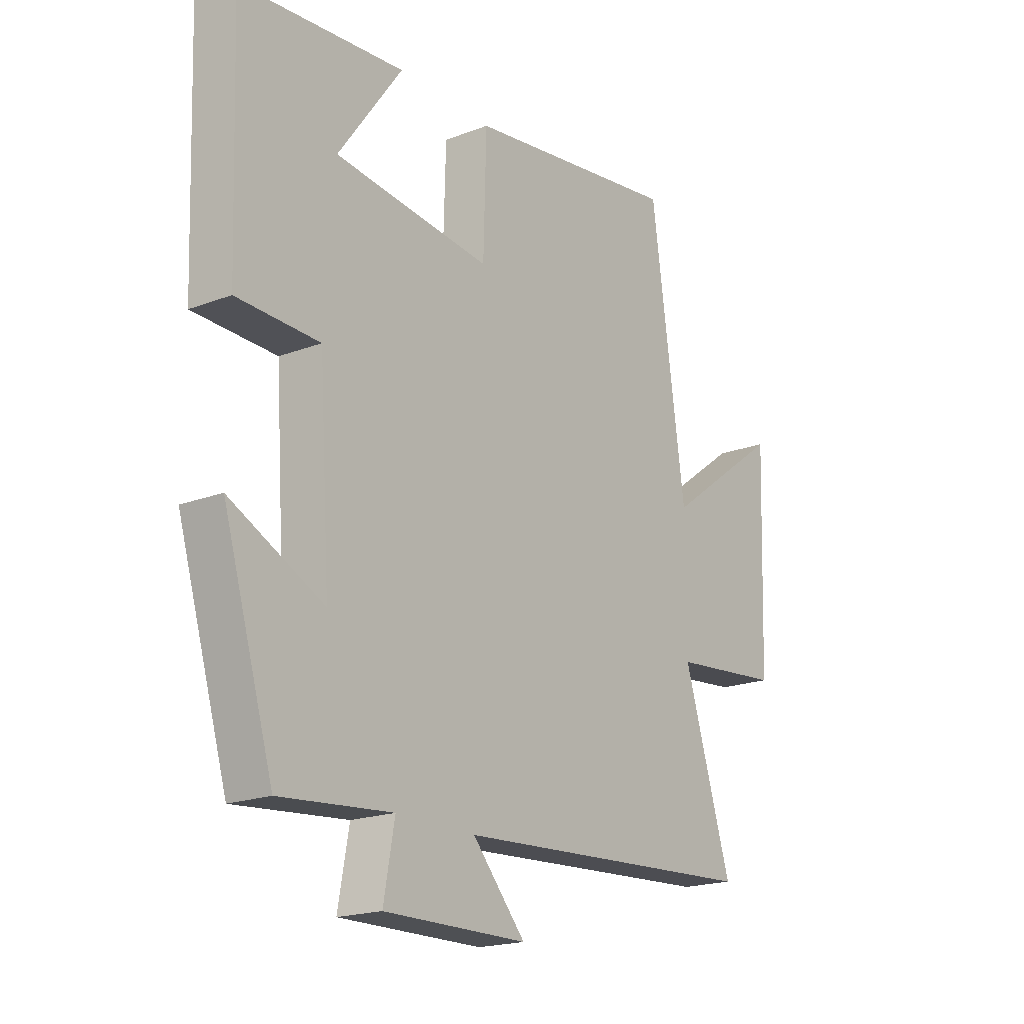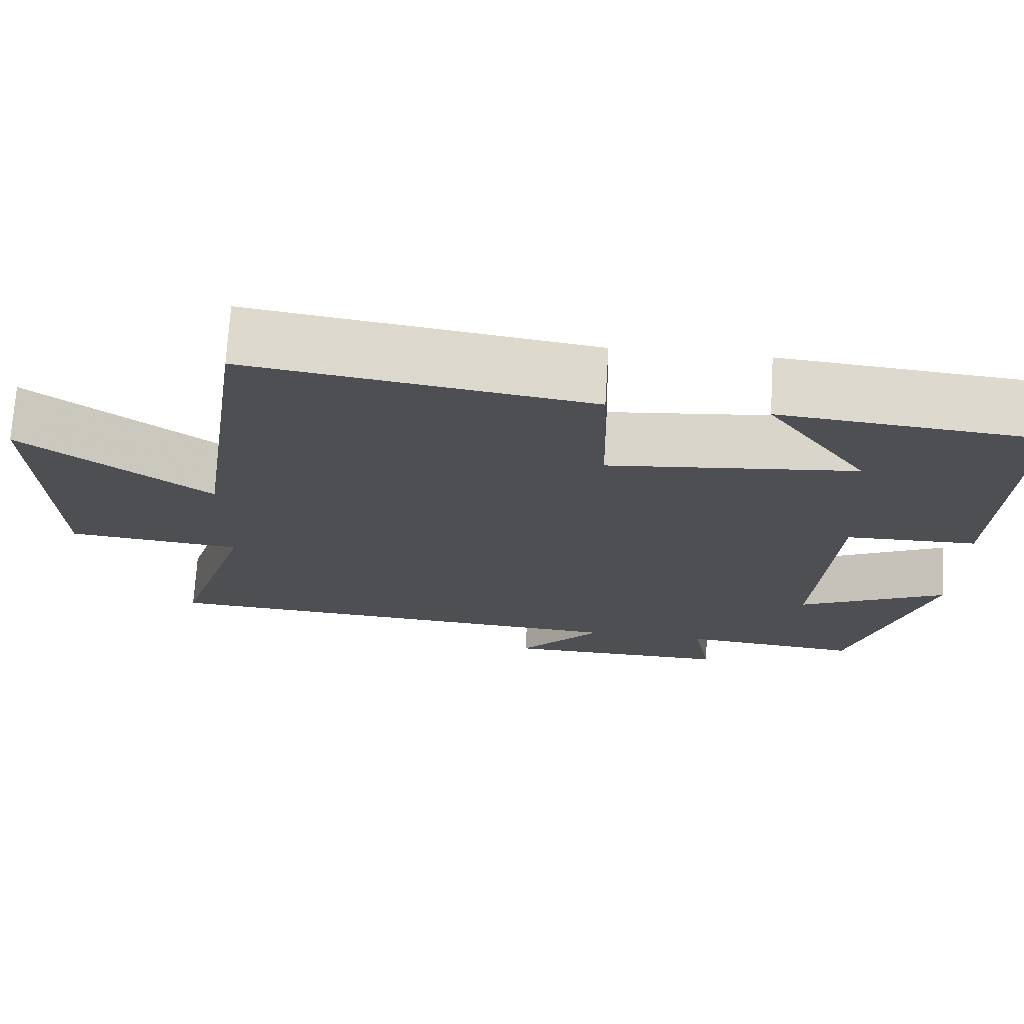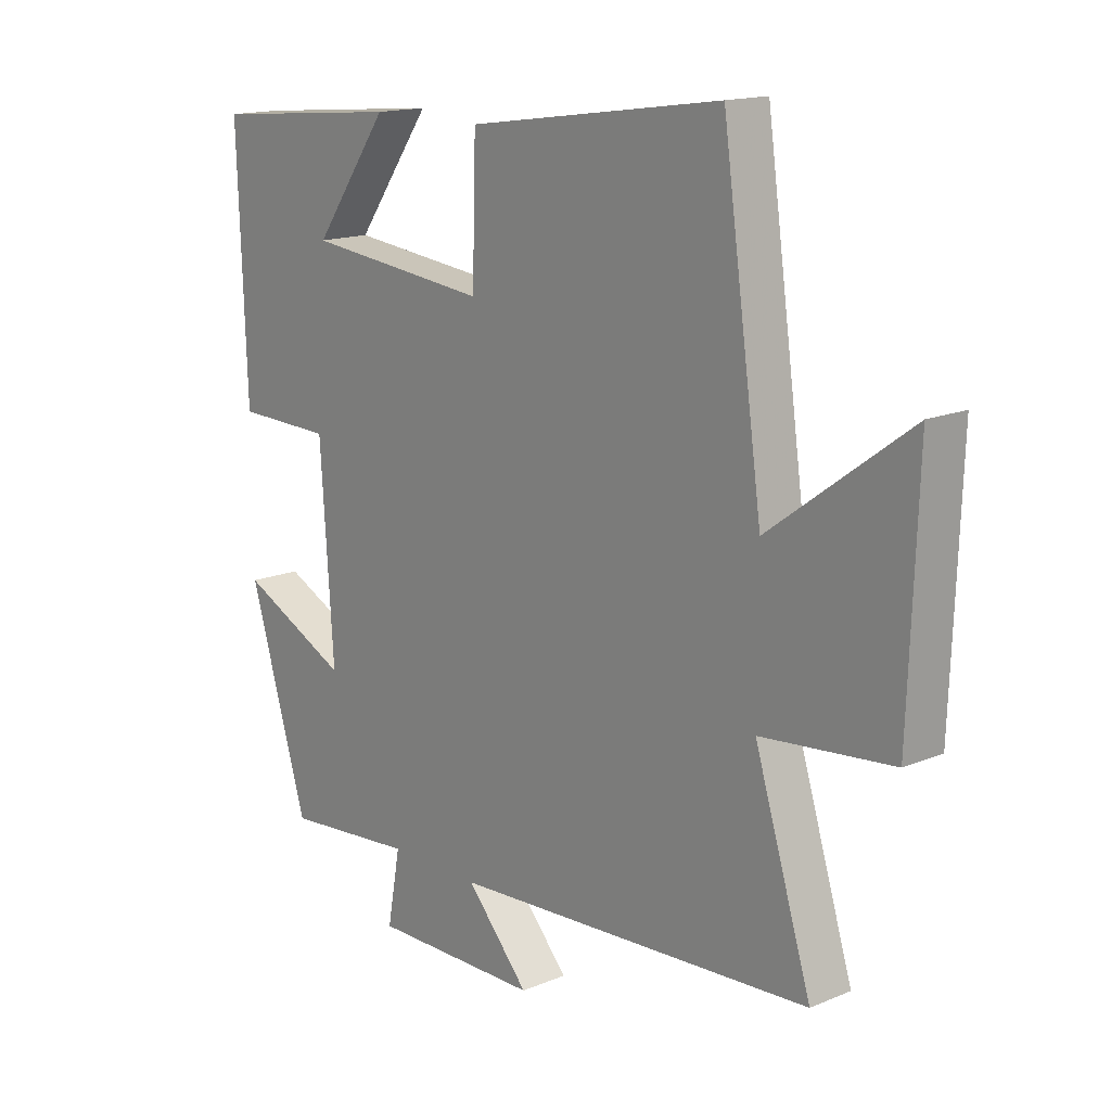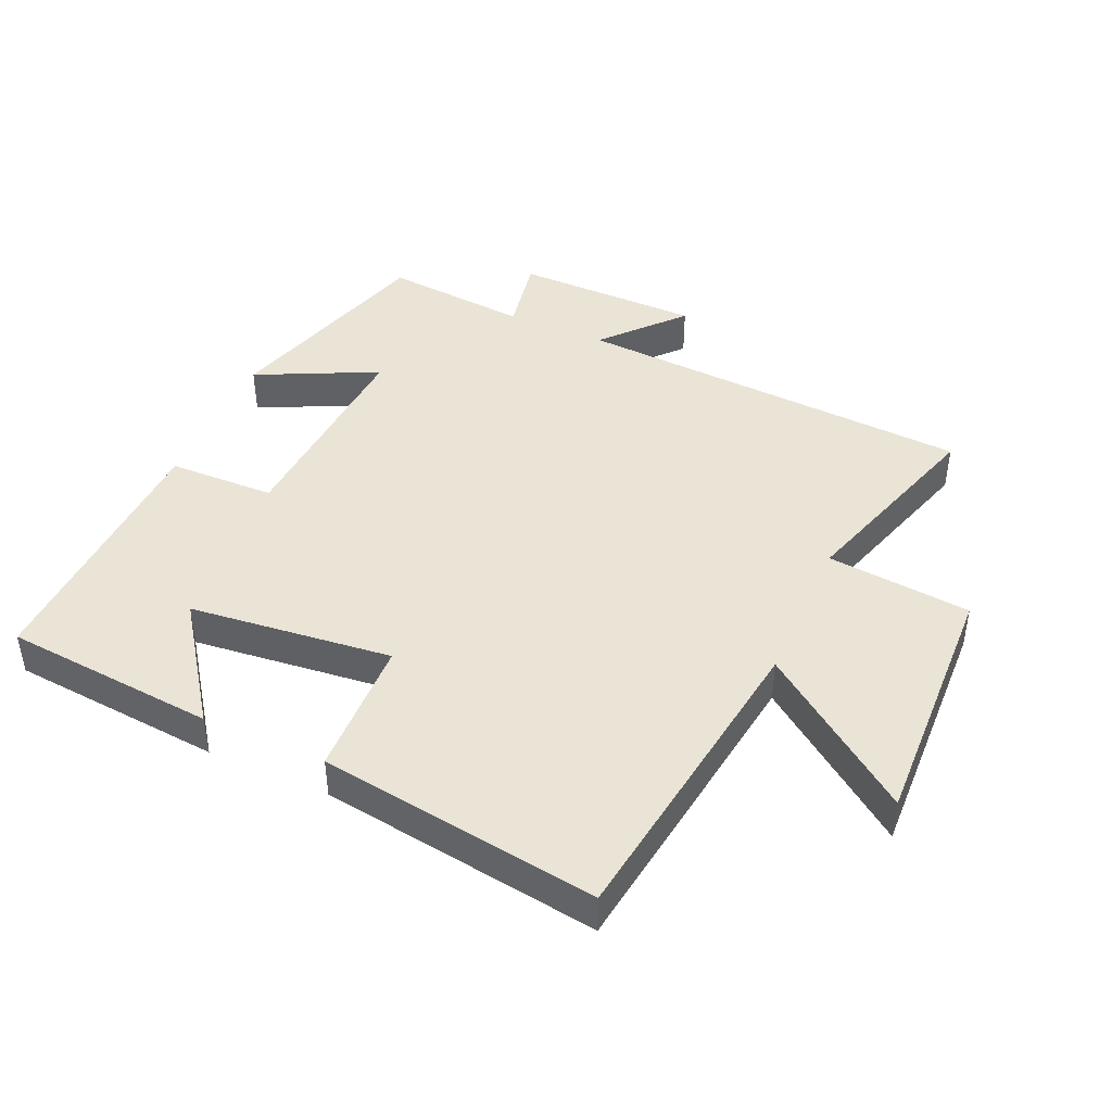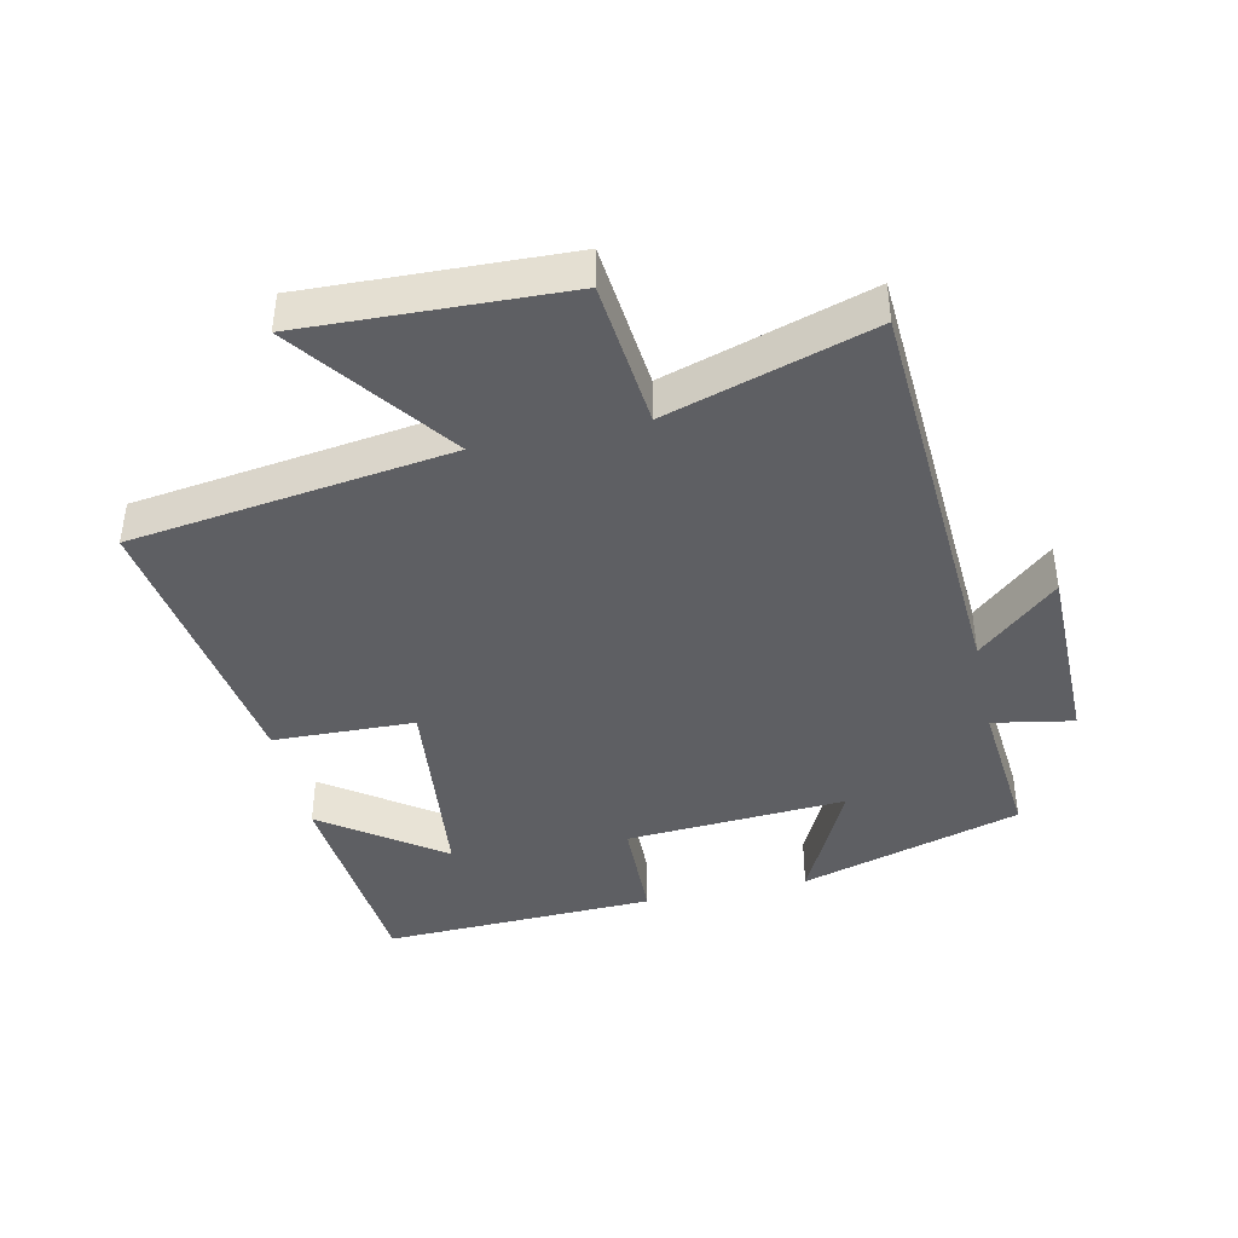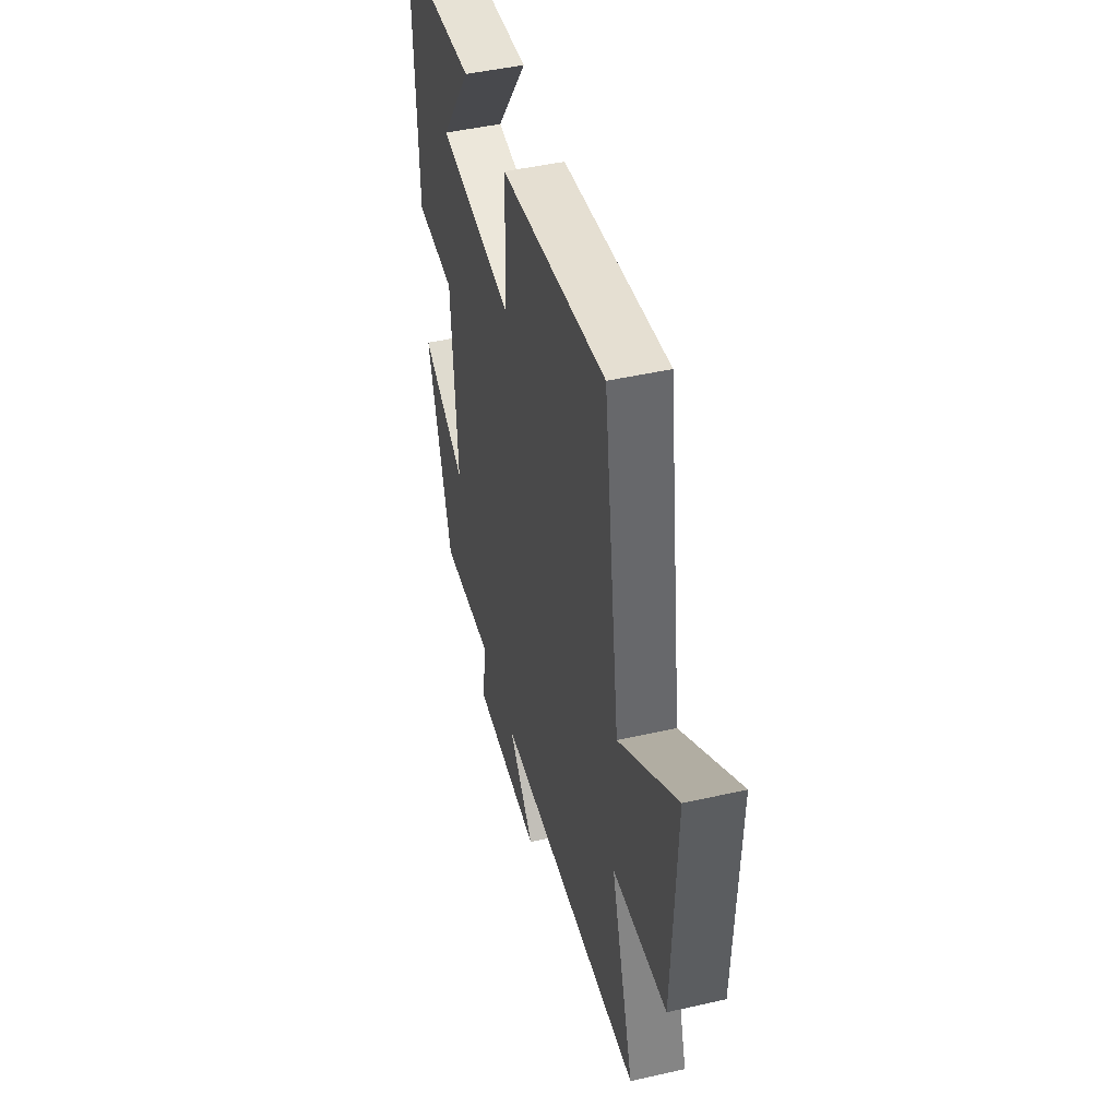
<metadata>
{"format":"obj","ext":"obj","renderer":"f3d","projection":"perspective","resolution":1024,"background":"white","views":[{"elev":-19.3,"azim":-54.3,"up":"+Z"},{"elev":72.1,"azim":-176.5,"up":"+Z"},{"elev":15.5,"azim":48.8,"up":"+Z"},{"elev":43.8,"azim":23.9,"up":"+Y"},{"elev":-41.6,"azim":102.3,"up":"+Y"},{"elev":46.2,"azim":75.4,"up":"+Z"}]}
</metadata>
<code>
v -0.515 0.07 0.471
v -0.189 0.07 0.5
v -0.317 0.07 0.321
v -0.005 0.07 0.287
v 0.001 0.07 0.5
v 0.432 0.07 0.562
v 0.5 0.07 0.081
v 0.736 0.07 0.255
v 0.722 0.07 -0.135
v 0.5 0.07 -0.157
v 0.596 0.07 -0.464
v -0.019 0.07 -0.5
v 0.087 0.07 -0.619
v -0.199 0.07 -0.621
v -0.177 0.07 -0.5
v -0.4 0.07 -0.52
v -0.5 0.07 -0.187
v -0.314 0.07 -0.277
v -0.336 0.07 0.055
v -0.5 0.07 0.059
v -0.515 0 0.471
v -0.189 0 0.5
v -0.317 0 0.321
v -0.005 0 0.287
v 0.001 0 0.5
v 0.432 0 0.562
v 0.5 0 0.081
v 0.736 0 0.255
v 0.722 0 -0.135
v 0.5 0 -0.157
v 0.596 0 -0.464
v -0.019 0 -0.5
v 0.087 0 -0.619
v -0.199 0 -0.621
v -0.177 0 -0.5
v -0.4 0 -0.52
v -0.5 0 -0.187
v -0.314 0 -0.277
v -0.336 0 0.055
v -0.5 0 0.059
f 19 20 1
f 15 16 17 18
f 15 18 19
f 12 13 14 15
f 10 11 12 15
f 10 15 19
f 7 8 9 10
f 4 5 6 7
f 3 4 7 10
f 1 2 3
f 19 1 3
f 3 10 19
f 21 40 39
f 38 37 36 35
f 39 38 35
f 35 34 33 32
f 35 32 31 30
f 39 35 30
f 30 29 28 27
f 27 26 25 24
f 30 27 24 23
f 23 22 21
f 23 21 39
f 39 30 23
f 1 21 22 2
f 2 22 23 3
f 3 23 24 4
f 4 24 25 5
f 5 25 26 6
f 6 26 27 7
f 7 27 28 8
f 8 28 29 9
f 9 29 30 10
f 10 30 31 11
f 11 31 32 12
f 12 32 33 13
f 13 33 34 14
f 14 34 35 15
f 15 35 36 16
f 16 36 37 17
f 17 37 38 18
f 18 38 39 19
f 19 39 40 20
f 20 40 21 1

</code>
